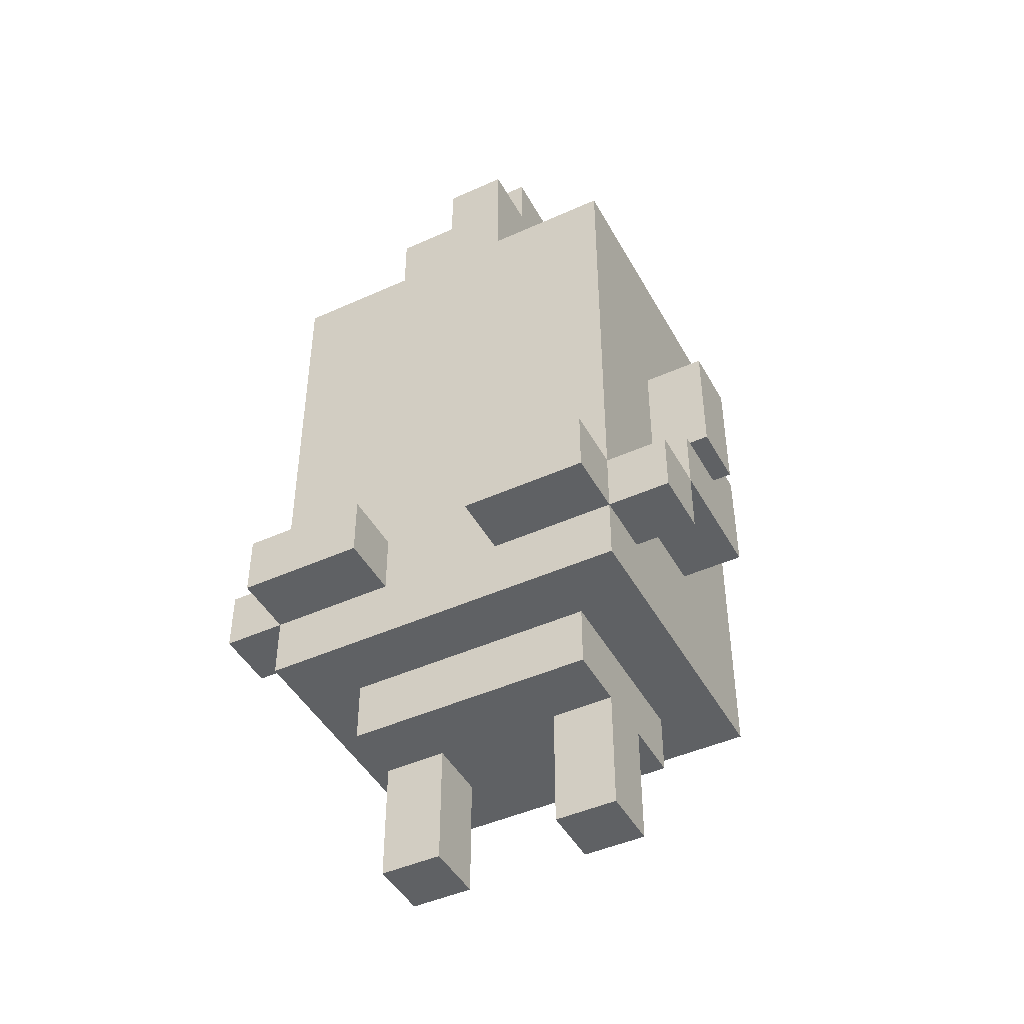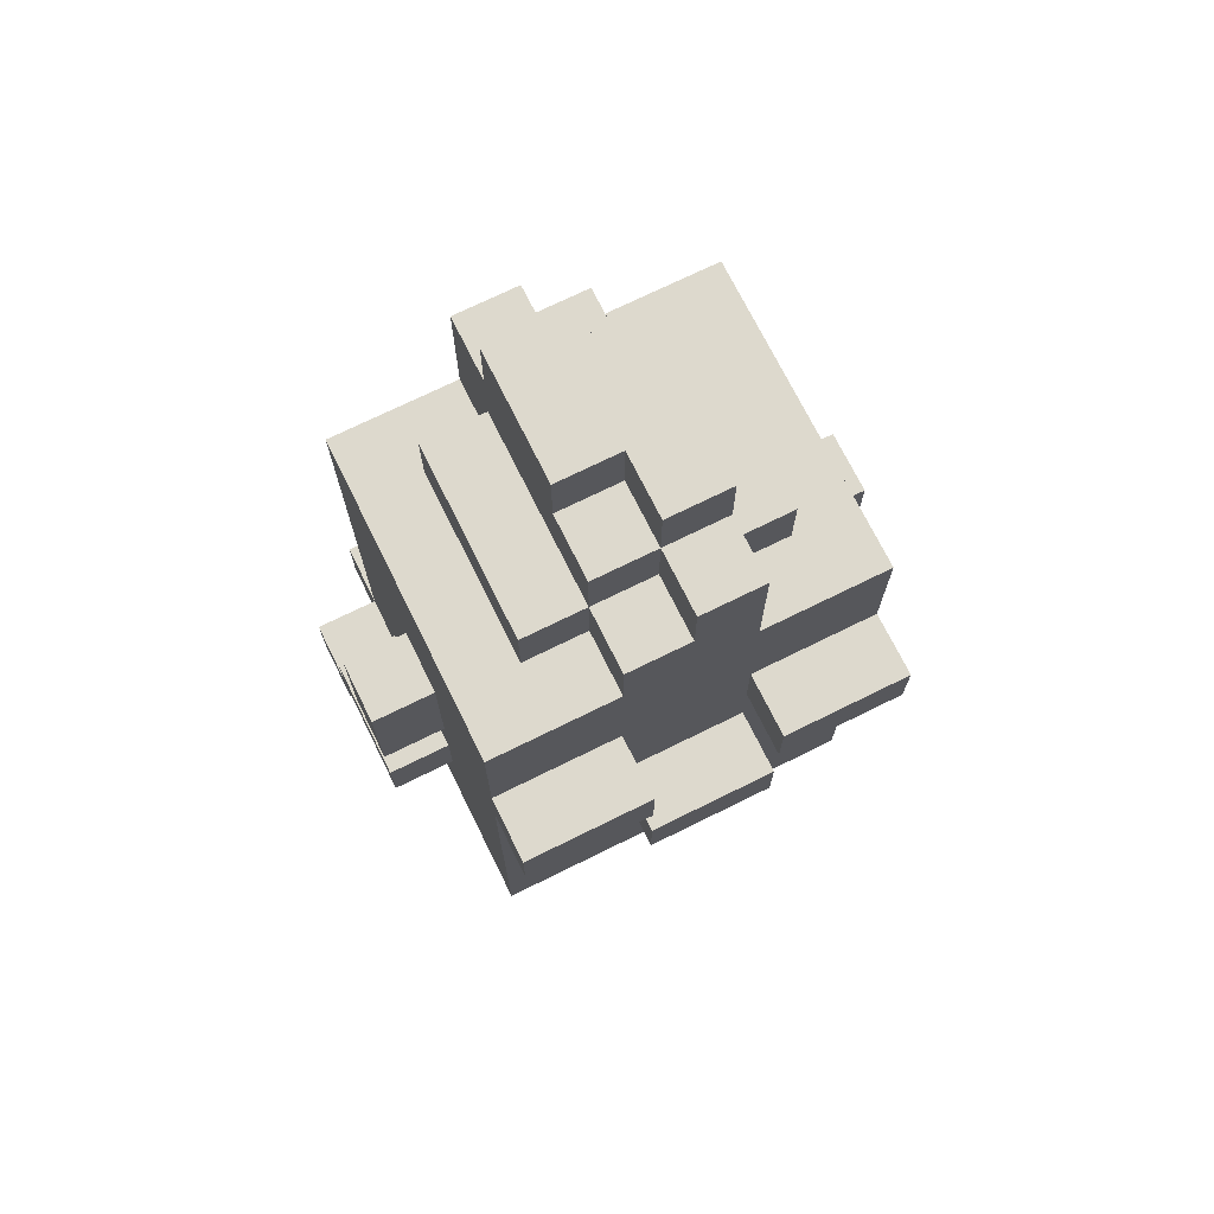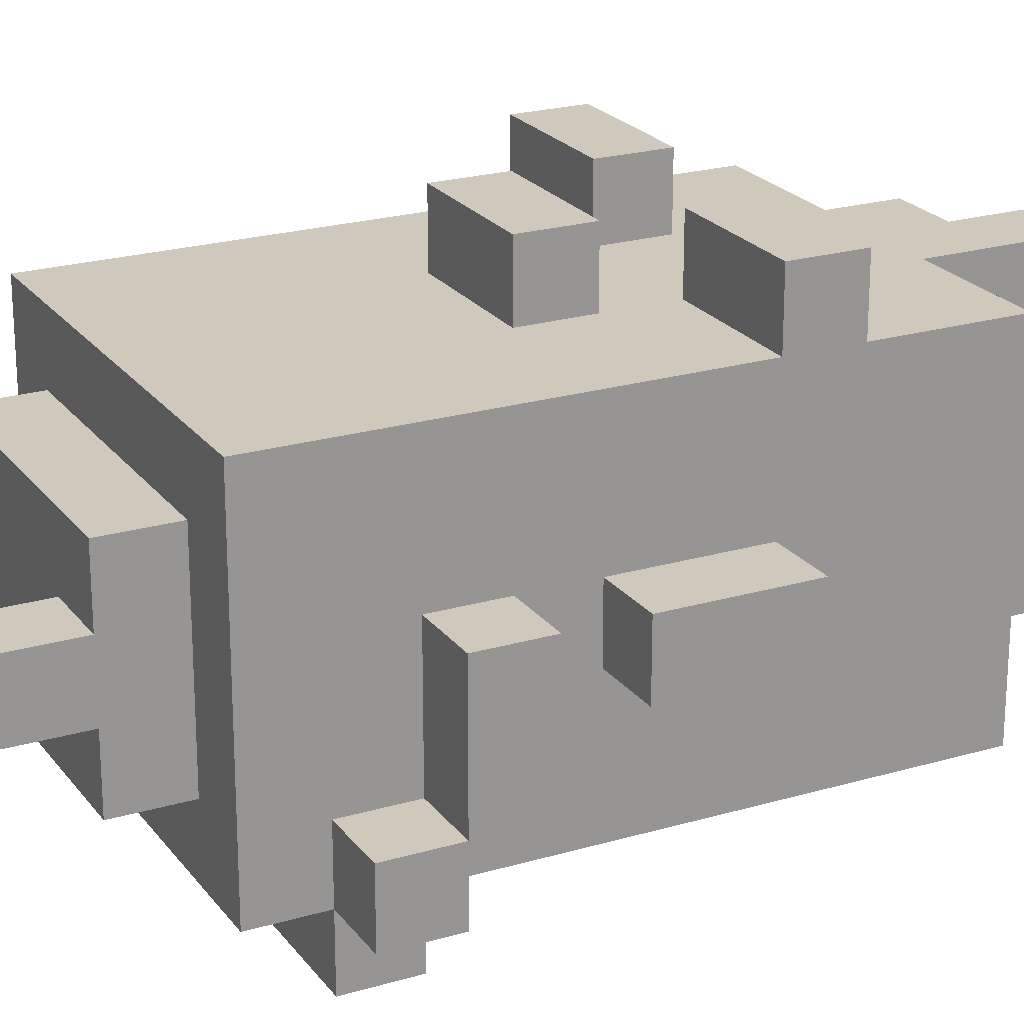
<metadata>
{"format":"obj","ext":"obj","renderer":"f3d","projection":"perspective","resolution":1024,"background":"white","views":[{"elev":-45.5,"azim":-152.5,"up":"+Y"},{"elev":72.0,"azim":-26.3,"up":"+Y"},{"elev":22.5,"azim":63.1,"up":"+Z"}]}
</metadata>
<code>
v -4 4 -1.5
v -4 4 -2.5
v -4 5 0.5
v -4 5 -0.5
v -4 5 -1.5
v -4 5 -2.5
v -4 6 0.5
v -4 6 -0.5
v -4 6 -1.5
v -4 7 0.5
v -4 7 -0.5
v -4 8 0.5
v -4 8 -0.5
v -4 9 0.5
v -4 9 -0.5
v -3 3 2.5
v -3 3 -2.5
v -3 4 -1.5
v -3 4 -2.5
v -3 4 -3.5
v -3 5 0.5
v -3 5 -0.5
v -3 5 -1.5
v -3 5 -2.5
v -3 5 -3.5
v -3 6 2.5
v -3 6 1.5
v -3 6 0.5
v -3 6 -0.5
v -3 6 -1.5
v -3 7 2.5
v -3 7 1.5
v -3 7 0.5
v -3 7 -0.5
v -3 7 -2.5
v -3 8 0.5
v -3 8 -0.5
v -3 8 -1.5
v -3 9 3.5
v -3 9 2.5
v -3 9 1.5
v -3 9 0.5
v -3 9 -0.5
v -3 9 -1.5
v -3 10 3.5
v -3 10 2.5
v -3 10 0.5
v -3 10 -0.5
v -3 11 2.5
v -3 11 -0.5
v -3 11 -1.5
v -3 12 2.5
v -3 12 -0.5
v -3 12 -1.5
v -3 12 -2.5
v -2 0 0.5
v -2 0 -0.5
v -2 2 1.5
v -2 2 0.5
v -2 2 -0.5
v -2 2 -1.5
v -2 3 1.5
v -2 3 -1.5
v -2 12 1.5
v -2 12 -0.5
v -2 12 -1.5
v -2 13 1.5
v -2 13 -1.5
v -1 7 3.5
v -1 7 2.5
v -1 8 3.5
v -1 8 2.5
v -1 12 2.5
v -1 12 1.5
v -1 12 -1.5
v -1 12 -2.5
v -1 13 2.5
v -1 13 1.5
v -1 13 -1.5
v -1 14 1.5
v -1 14 0.5
v -1 14 -1.5
v -1 14 -2.5
v -1 15 0.5
v -1 15 -1.5
v 0 13 2.5
v 0 13 1.5
v 0 14 2.5
v 0 14 1.5
v 0 14 0.5
v 0 15 1.5
v 0 15 0.5
v 1 0 0.5
v 1 0 -0.5
v 1 2 0.5
v 1 2 -0.5
v 1 4 -2.5
v 1 4 -3.5
v 1 5 -2.5
v 1 5 -3.5
v 1 9 3.5
v 1 9 2.5
v 1 10 3.5
v 1 10 2.5
v -1 0 0.5
v -1 0 -0.5
v -1 2 0.5
v -1 2 -0.5
v -1 4 -2.5
v -1 4 -3.5
v -1 5 -2.5
v -1 5 -3.5
v -1 9 3.5
v -1 9 2.5
v -1 10 3.5
v -1 10 2.5
v 0 13 -1.5
v 0 13 -2.5
v 0 14 -0.5
v 0 14 -1.5
v 0 14 -2.5
v 0 15 -0.5
v 0 15 -1.5
v 1 7 3.5
v 1 7 2.5
v 1 8 3.5
v 1 8 2.5
v 1 12 2.5
v 1 12 1.5
v 1 12 -1.5
v 1 12 -2.5
v 1 13 1.5
v 1 13 -1.5
v 1 13 -2.5
v 1 14 2.5
v 1 14 1.5
v 1 14 -0.5
v 1 14 -1.5
v 1 15 1.5
v 1 15 -0.5
v 2 0 0.5
v 2 0 -0.5
v 2 2 1.5
v 2 2 0.5
v 2 2 -0.5
v 2 2 -1.5
v 2 3 1.5
v 2 3 -1.5
v 2 12 1.5
v 2 12 -0.5
v 2 12 -1.5
v 2 13 1.5
v 2 13 -1.5
v 3 3 2.5
v 3 3 1.5
v 3 3 -2.5
v 3 4 0.5
v 3 4 -1.5
v 3 4 -2.5
v 3 4 -3.5
v 3 5 0.5
v 3 5 -0.5
v 3 5 -1.5
v 3 5 -2.5
v 3 5 -3.5
v 3 6 2.5
v 3 6 1.5
v 3 6 0.5
v 3 6 -0.5
v 3 6 -1.5
v 3 7 2.5
v 3 7 1.5
v 3 7 0.5
v 3 7 -0.5
v 3 7 -2.5
v 3 8 0.5
v 3 8 -0.5
v 3 8 -1.5
v 3 9 3.5
v 3 9 2.5
v 3 9 1.5
v 3 9 0.5
v 3 9 -0.5
v 3 9 -1.5
v 3 10 3.5
v 3 10 2.5
v 3 10 0.5
v 3 10 -0.5
v 3 11 2.5
v 3 11 -0.5
v 3 11 -1.5
v 3 12 2.5
v 3 12 -0.5
v 3 12 -1.5
v 3 12 -2.5
v 4 4 -1.5
v 4 4 -2.5
v 4 5 0.5
v 4 5 -0.5
v 4 5 -1.5
v 4 5 -2.5
v 4 6 0.5
v 4 6 -0.5
v 4 6 -1.5
v 4 7 0.5
v 4 7 -0.5
v 4 8 0.5
v 4 8 -0.5
v 4 9 0.5
v 4 9 -0.5
v -3 9 3.5
v -3 10 3.5
v -1 7 3.5
v -1 8 3.5
v -1 9 3.5
v -1 10 3.5
v 1 7 3.5
v 1 8 3.5
v 1 9 3.5
v 1 10 3.5
v 3 9 3.5
v 3 10 3.5
v -3 3 2.5
v -3 6 2.5
v -3 7 2.5
v -3 9 2.5
v -3 10 2.5
v -3 11 2.5
v -3 12 2.5
v -2 8 2.5
v -2 9 2.5
v -2 11 2.5
v -2 12 2.5
v -1 5 2.5
v -1 6 2.5
v -1 7 2.5
v -1 8 2.5
v -1 9 2.5
v -1 10 2.5
v -1 12 2.5
v -1 13 2.5
v 0 3 2.5
v 0 4 2.5
v 0 13 2.5
v 0 14 2.5
v 1 3 2.5
v 1 4 2.5
v 1 5 2.5
v 1 6 2.5
v 1 7 2.5
v 1 8 2.5
v 1 9 2.5
v 1 10 2.5
v 1 11 2.5
v 1 12 2.5
v 1 14 2.5
v 2 5 2.5
v 2 6 2.5
v 2 8 2.5
v 2 9 2.5
v 2 11 2.5
v 2 12 2.5
v 3 3 2.5
v 3 6 2.5
v 3 7 2.5
v 3 9 2.5
v 3 10 2.5
v 3 11 2.5
v 3 12 2.5
v -2 2 1.5
v -2 3 1.5
v -2 12 1.5
v -2 13 1.5
v -1 12 1.5
v -1 13 1.5
v -1 14 1.5
v 0 3 1.5
v 0 13 1.5
v 0 14 1.5
v 0 15 1.5
v 1 3 1.5
v 1 12 1.5
v 1 13 1.5
v 1 14 1.5
v 1 15 1.5
v 2 2 1.5
v 2 3 1.5
v 2 12 1.5
v 2 13 1.5
v -4 5 0.5
v -4 6 0.5
v -4 7 0.5
v -4 8 0.5
v -4 9 0.5
v -3 5 0.5
v -3 6 0.5
v -3 7 0.5
v -3 8 0.5
v -3 9 0.5
v -2 0 0.5
v -2 2 0.5
v -1 0 0.5
v -1 2 0.5
v -1 14 0.5
v -1 15 0.5
v 0 14 0.5
v 0 15 0.5
v 1 0 0.5
v 1 2 0.5
v 2 0 0.5
v 2 2 0.5
v 3 5 0.5
v 3 6 0.5
v 3 7 0.5
v 3 8 0.5
v 3 9 0.5
v 4 5 0.5
v 4 6 0.5
v 4 7 0.5
v 4 8 0.5
v 4 9 0.5
v -4 4 -1.5
v -4 5 -1.5
v -3 4 -1.5
v -3 5 -1.5
v 3 4 -1.5
v 3 5 -1.5
v 4 4 -1.5
v 4 5 -1.5
v -4 7 -0.5
v -4 8 -0.5
v -4 9 -0.5
v -3 7 -0.5
v -3 8 -0.5
v -3 9 -0.5
v -2 0 -0.5
v -2 2 -0.5
v -1 0 -0.5
v -1 2 -0.5
v 0 14 -0.5
v 0 15 -0.5
v 1 0 -0.5
v 1 2 -0.5
v 1 14 -0.5
v 1 15 -0.5
v 2 0 -0.5
v 2 2 -0.5
v 3 7 -0.5
v 3 8 -0.5
v 3 9 -0.5
v 4 7 -0.5
v 4 8 -0.5
v 4 9 -0.5
v -4 5 -1.5
v -4 6 -1.5
v -3 5 -1.5
v -3 6 -1.5
v -2 2 -1.5
v -2 3 -1.5
v -2 12 -1.5
v -2 13 -1.5
v -1 12 -1.5
v -1 13 -1.5
v -1 14 -1.5
v -1 15 -1.5
v 0 13 -1.5
v 0 14 -1.5
v 0 15 -1.5
v 1 3 -1.5
v 1 12 -1.5
v 1 13 -1.5
v 1 14 -1.5
v 2 2 -1.5
v 2 3 -1.5
v 2 12 -1.5
v 2 13 -1.5
v 3 5 -1.5
v 3 6 -1.5
v 4 5 -1.5
v 4 6 -1.5
v -4 4 -2.5
v -4 5 -2.5
v -3 3 -2.5
v -3 4 -2.5
v -3 5 -2.5
v -3 7 -2.5
v -3 12 -2.5
v -2 6 -2.5
v -2 7 -2.5
v -2 11 -2.5
v -2 12 -2.5
v -1 4 -2.5
v -1 5 -2.5
v -1 6 -2.5
v -1 10 -2.5
v -1 11 -2.5
v -1 12 -2.5
v -1 14 -2.5
v 0 4 -2.5
v 0 5 -2.5
v 0 13 -2.5
v 0 14 -2.5
v 1 3 -2.5
v 1 4 -2.5
v 1 5 -2.5
v 1 10 -2.5
v 1 11 -2.5
v 1 12 -2.5
v 1 13 -2.5
v 2 11 -2.5
v 2 12 -2.5
v 3 3 -2.5
v 3 4 -2.5
v 3 5 -2.5
v 3 7 -2.5
v 3 12 -2.5
v 4 4 -2.5
v 4 5 -2.5
v -3 4 -3.5
v -3 5 -3.5
v -1 4 -3.5
v -1 5 -3.5
v 1 4 -3.5
v 1 5 -3.5
v 3 4 -3.5
v 3 5 -3.5
v -2 0 0.5
v -1 0 0.5
v 1 0 0.5
v 2 0 0.5
v -2 0 -0.5
v -1 0 -0.5
v 1 0 -0.5
v 2 0 -0.5
v -2 2 1.5
v 2 2 1.5
v -2 2 0.5
v -1 2 0.5
v 0 2 0.5
v 1 2 0.5
v 2 2 0.5
v -2 2 -0.5
v -1 2 -0.5
v 0 2 -0.5
v 1 2 -0.5
v 2 2 -0.5
v -2 2 -1.5
v 2 2 -1.5
v -3 3 2.5
v 0 3 2.5
v 1 3 2.5
v 3 3 2.5
v -2 3 1.5
v 0 3 1.5
v 1 3 1.5
v 2 3 1.5
v 3 3 1.5
v -2 3 -1.5
v 1 3 -1.5
v 2 3 -1.5
v -3 3 -2.5
v 1 3 -2.5
v 3 3 -2.5
v -4 4 -1.5
v -3 4 -1.5
v 3 4 -1.5
v 4 4 -1.5
v -4 4 -2.5
v -3 4 -2.5
v -1 4 -2.5
v 1 4 -2.5
v 3 4 -2.5
v 4 4 -2.5
v -3 4 -3.5
v -1 4 -3.5
v 1 4 -3.5
v 3 4 -3.5
v -4 5 0.5
v -3 5 0.5
v 3 5 0.5
v 4 5 0.5
v -4 5 -0.5
v -3 5 -0.5
v 3 5 -0.5
v 4 5 -0.5
v -4 5 -1.5
v -3 5 -1.5
v 3 5 -1.5
v 4 5 -1.5
v -1 7 3.5
v 1 7 3.5
v -1 7 2.5
v 1 7 2.5
v -4 7 0.5
v -3 7 0.5
v 3 7 0.5
v 4 7 0.5
v -4 7 -0.5
v -3 7 -0.5
v 3 7 -0.5
v 4 7 -0.5
v -3 9 3.5
v -1 9 3.5
v 1 9 3.5
v 3 9 3.5
v -3 9 2.5
v -2 9 2.5
v -1 9 2.5
v 1 9 2.5
v 2 9 2.5
v 3 9 2.5
v -4 5 -1.5
v -3 5 -1.5
v 3 5 -1.5
v 4 5 -1.5
v -4 5 -2.5
v -3 5 -2.5
v -1 5 -2.5
v 1 5 -2.5
v 3 5 -2.5
v 4 5 -2.5
v -3 5 -3.5
v -1 5 -3.5
v 1 5 -3.5
v 3 5 -3.5
v -4 6 0.5
v -3 6 0.5
v 3 6 0.5
v 4 6 0.5
v -4 6 -0.5
v -3 6 -0.5
v 3 6 -0.5
v 4 6 -0.5
v -4 6 -1.5
v -3 6 -1.5
v 3 6 -1.5
v 4 6 -1.5
v -1 8 3.5
v 1 8 3.5
v -1 8 2.5
v 1 8 2.5
v -4 9 0.5
v -3 9 0.5
v 3 9 0.5
v 4 9 0.5
v -4 9 -0.5
v -3 9 -0.5
v 3 9 -0.5
v 4 9 -0.5
v -3 10 3.5
v -1 10 3.5
v 1 10 3.5
v 3 10 3.5
v -3 10 2.5
v -1 10 2.5
v 1 10 2.5
v 3 10 2.5
v -3 12 2.5
v -2 12 2.5
v -1 12 2.5
v 1 12 2.5
v 2 12 2.5
v 3 12 2.5
v -2 12 1.5
v -1 12 1.5
v 1 12 1.5
v 2 12 1.5
v -3 12 -0.5
v -2 12 -0.5
v 2 12 -0.5
v 3 12 -0.5
v -3 12 -1.5
v -2 12 -1.5
v -1 12 -1.5
v 1 12 -1.5
v 2 12 -1.5
v 3 12 -1.5
v -3 12 -2.5
v -2 12 -2.5
v -1 12 -2.5
v 1 12 -2.5
v 2 12 -2.5
v 3 12 -2.5
v -1 13 2.5
v 0 13 2.5
v -2 13 1.5
v -1 13 1.5
v 0 13 1.5
v 1 13 1.5
v 2 13 1.5
v -2 13 -1.5
v -1 13 -1.5
v 0 13 -1.5
v 1 13 -1.5
v 2 13 -1.5
v 0 13 -2.5
v 1 13 -2.5
v 0 14 2.5
v 1 14 2.5
v -1 14 1.5
v 0 14 1.5
v 1 14 1.5
v -1 14 0.5
v 0 14 0.5
v 0 14 -0.5
v 1 14 -0.5
v -1 14 -1.5
v 0 14 -1.5
v 1 14 -1.5
v -1 14 -2.5
v 0 14 -2.5
v 0 15 1.5
v 1 15 1.5
v -1 15 0.5
v 0 15 0.5
v 0 15 -0.5
v 1 15 -0.5
v -1 15 -1.5
v 0 15 -1.5
f 5 2 1
f 6 2 5
f 7 4 3
f 8 5 4
f 8 4 7
f 9 5 8
f 12 11 10
f 13 11 12
f 14 13 12
f 15 13 14
f 18 17 16
f 19 17 18
f 21 18 16
f 22 18 21
f 23 18 22
f 24 20 19
f 25 20 24
f 26 21 16
f 27 21 26
f 28 21 27
f 30 24 23
f 31 27 26
f 32 29 28
f 32 27 31
f 32 30 29
f 32 28 27
f 33 30 32
f 34 30 33
f 35 24 30
f 35 30 34
f 36 33 32
f 37 35 34
f 38 35 37
f 40 32 31
f 41 36 32
f 41 32 40
f 42 36 41
f 43 38 37
f 44 35 38
f 44 38 43
f 45 40 39
f 46 42 41
f 46 40 45
f 46 41 40
f 47 43 42
f 47 42 46
f 48 44 43
f 48 43 47
f 49 47 46
f 49 48 47
f 50 44 48
f 50 48 49
f 51 35 44
f 51 44 50
f 52 50 49
f 53 51 50
f 53 50 52
f 54 35 51
f 54 51 53
f 55 35 54
f 59 57 56
f 60 57 59
f 62 59 58
f 62 61 60
f 62 60 59
f 63 61 62
f 67 65 64
f 67 66 65
f 68 66 67
f 71 70 69
f 72 70 71
f 77 74 73
f 78 74 77
f 79 76 75
f 80 79 78
f 81 79 80
f 82 76 79
f 82 79 81
f 83 76 82
f 84 82 81
f 85 82 84
f 88 87 86
f 89 87 88
f 91 90 89
f 92 90 91
f 95 94 93
f 96 94 95
f 99 98 97
f 100 98 99
f 103 102 101
f 104 102 103
f 105 106 107
f 107 106 108
f 109 110 111
f 111 110 112
f 113 114 115
f 115 114 116
f 117 118 120
f 120 118 121
f 119 120 122
f 122 120 123
f 124 125 126
f 126 125 127
f 128 129 132
f 130 131 133
f 133 131 134
f 128 132 135
f 132 133 135
f 135 133 136
f 136 133 137
f 137 133 138
f 136 137 139
f 139 137 140
f 141 142 144
f 144 142 145
f 143 144 147
f 145 146 147
f 144 145 147
f 147 146 148
f 149 150 152
f 150 151 152
f 152 151 153
f 155 156 157
f 157 156 158
f 158 156 159
f 155 157 161
f 157 158 161
f 161 158 162
f 162 158 163
f 159 160 164
f 164 160 165
f 154 155 166
f 155 161 167
f 166 155 167
f 167 161 168
f 163 164 170
f 166 167 171
f 168 169 172
f 171 167 172
f 169 170 172
f 167 168 172
f 172 170 173
f 173 170 174
f 170 164 175
f 174 170 175
f 172 173 176
f 174 175 177
f 177 175 178
f 171 172 180
f 172 176 181
f 180 172 181
f 181 176 182
f 177 178 183
f 178 175 184
f 183 178 184
f 179 180 185
f 181 182 186
f 185 180 186
f 180 181 186
f 182 183 187
f 186 182 187
f 183 184 188
f 187 183 188
f 186 187 189
f 187 188 189
f 188 184 190
f 189 188 190
f 184 175 191
f 190 184 191
f 189 190 192
f 190 191 193
f 192 190 193
f 191 175 194
f 193 191 194
f 194 175 195
f 196 197 200
f 200 197 201
f 198 199 202
f 199 200 203
f 202 199 203
f 203 200 204
f 205 206 207
f 207 206 208
f 207 208 209
f 209 208 210
f 215 212 211
f 216 212 215
f 217 214 213
f 218 214 217
f 221 220 219
f 222 220 221
f 230 226 225
f 231 226 230
f 232 229 228
f 232 228 227
f 233 229 232
f 234 224 223
f 235 225 224
f 235 224 234
f 236 230 225
f 236 225 235
f 237 231 230
f 237 230 236
f 238 231 237
f 239 232 227
f 240 233 232
f 242 234 223
f 243 234 242
f 244 241 240
f 246 243 242
f 247 234 243
f 247 243 246
f 248 235 234
f 248 234 247
f 249 236 235
f 249 235 248
f 250 236 249
f 251 238 237
f 251 239 238
f 252 239 251
f 253 232 239
f 253 239 252
f 254 240 232
f 254 232 253
f 255 245 244
f 255 240 254
f 255 244 240
f 256 245 255
f 257 248 247
f 257 247 246
f 257 249 248
f 258 250 249
f 258 249 257
f 259 251 250
f 259 252 251
f 260 252 259
f 261 255 254
f 261 254 253
f 262 255 261
f 263 257 246
f 263 258 257
f 264 250 258
f 264 258 263
f 265 260 259
f 265 250 264
f 265 259 250
f 266 260 265
f 267 261 253
f 268 262 261
f 268 261 267
f 269 262 268
f 274 273 272
f 275 273 274
f 277 271 270
f 278 276 275
f 279 276 278
f 281 277 270
f 284 280 279
f 285 280 284
f 286 281 270
f 287 281 286
f 288 283 282
f 289 283 288
f 295 291 290
f 296 291 295
f 297 293 292
f 298 294 293
f 298 293 297
f 299 294 298
f 302 301 300
f 303 301 302
f 306 305 304
f 307 305 306
f 310 309 308
f 311 309 310
f 317 313 312
f 318 313 317
f 319 315 314
f 320 316 315
f 320 315 319
f 321 316 320
f 324 323 322
f 325 323 324
f 328 327 326
f 329 327 328
f 330 331 333
f 331 332 334
f 333 331 334
f 334 332 335
f 336 337 338
f 338 337 339
f 340 341 344
f 344 341 345
f 342 343 346
f 346 343 347
f 348 349 351
f 349 350 352
f 351 349 352
f 352 350 353
f 354 355 356
f 356 355 357
f 360 361 362
f 362 361 363
f 364 365 367
f 367 365 368
f 358 359 369
f 366 367 371
f 371 367 372
f 358 369 373
f 373 369 374
f 370 371 375
f 375 371 376
f 377 378 379
f 379 378 380
f 381 382 384
f 384 382 385
f 385 386 388
f 386 387 389
f 388 386 389
f 389 387 390
f 390 387 391
f 383 384 392
f 385 388 393
f 388 389 394
f 393 388 394
f 389 390 395
f 390 391 396
f 395 390 396
f 396 391 397
f 383 392 399
f 392 393 399
f 393 394 400
f 399 393 400
f 397 398 401
f 401 398 402
f 383 399 403
f 399 400 404
f 403 399 404
f 400 394 405
f 404 400 405
f 395 396 406
f 389 395 406
f 396 397 407
f 406 396 407
f 397 401 408
f 407 397 408
f 408 401 409
f 406 407 410
f 407 408 410
f 410 408 411
f 403 404 412
f 412 404 413
f 405 394 414
f 389 406 415
f 394 389 415
f 414 394 415
f 406 410 415
f 410 411 415
f 415 411 416
f 413 414 417
f 417 414 418
f 419 420 421
f 421 420 422
f 423 424 425
f 425 424 426
f 431 428 427
f 432 428 431
f 433 430 429
f 434 430 433
f 437 436 435
f 438 436 437
f 439 436 438
f 440 436 439
f 441 436 440
f 443 439 438
f 444 440 439
f 444 439 443
f 445 440 444
f 447 443 442
f 447 446 445
f 447 445 444
f 447 444 443
f 448 446 447
f 453 450 449
f 454 451 450
f 454 450 453
f 455 452 451
f 455 451 454
f 456 452 455
f 457 452 456
f 458 453 449
f 460 457 456
f 461 459 458
f 461 458 449
f 462 460 459
f 462 459 461
f 463 457 460
f 463 460 462
f 468 465 464
f 469 465 468
f 472 467 466
f 473 467 472
f 474 470 469
f 475 470 474
f 476 472 471
f 477 472 476
f 482 479 478
f 483 479 482
f 484 481 480
f 485 481 484
f 486 483 482
f 487 483 486
f 488 485 484
f 489 485 488
f 492 491 490
f 493 491 492
f 498 495 494
f 499 495 498
f 500 497 496
f 501 497 500
f 506 503 502
f 507 503 506
f 508 503 507
f 509 505 504
f 510 505 509
f 511 505 510
f 512 513 516
f 516 513 517
f 514 515 520
f 520 515 521
f 517 518 522
f 522 518 523
f 519 520 524
f 524 520 525
f 526 527 530
f 530 527 531
f 528 529 532
f 532 529 533
f 530 531 534
f 534 531 535
f 532 533 536
f 536 533 537
f 538 539 540
f 540 539 541
f 542 543 546
f 546 543 547
f 544 545 548
f 548 545 549
f 550 551 554
f 554 551 555
f 552 553 556
f 556 553 557
f 558 559 564
f 559 560 564
f 564 560 565
f 561 562 566
f 562 563 567
f 566 562 567
f 558 564 568
f 568 564 569
f 567 563 570
f 570 563 571
f 568 569 572
f 572 569 573
f 570 571 576
f 576 571 577
f 572 573 578
f 573 574 579
f 578 573 579
f 579 574 580
f 575 576 581
f 576 577 582
f 581 576 582
f 582 577 583
f 584 585 587
f 587 585 588
f 586 587 591
f 591 587 592
f 589 590 594
f 594 590 595
f 593 594 596
f 596 594 597
f 598 599 601
f 601 599 602
f 600 601 603
f 603 601 604
f 605 606 608
f 608 606 609
f 607 608 610
f 610 608 611
f 612 613 615
f 615 613 616
f 614 615 616
f 616 613 617
f 614 616 618
f 618 616 619

</code>
